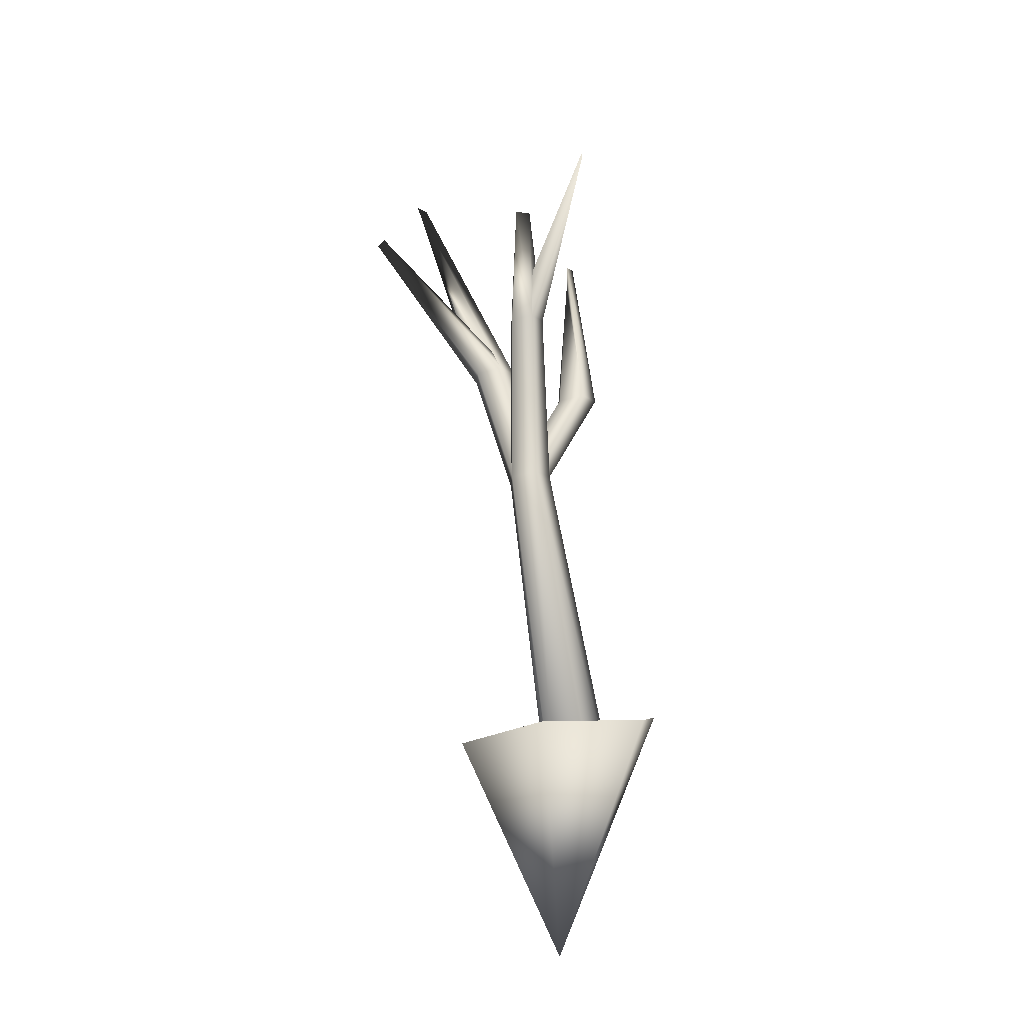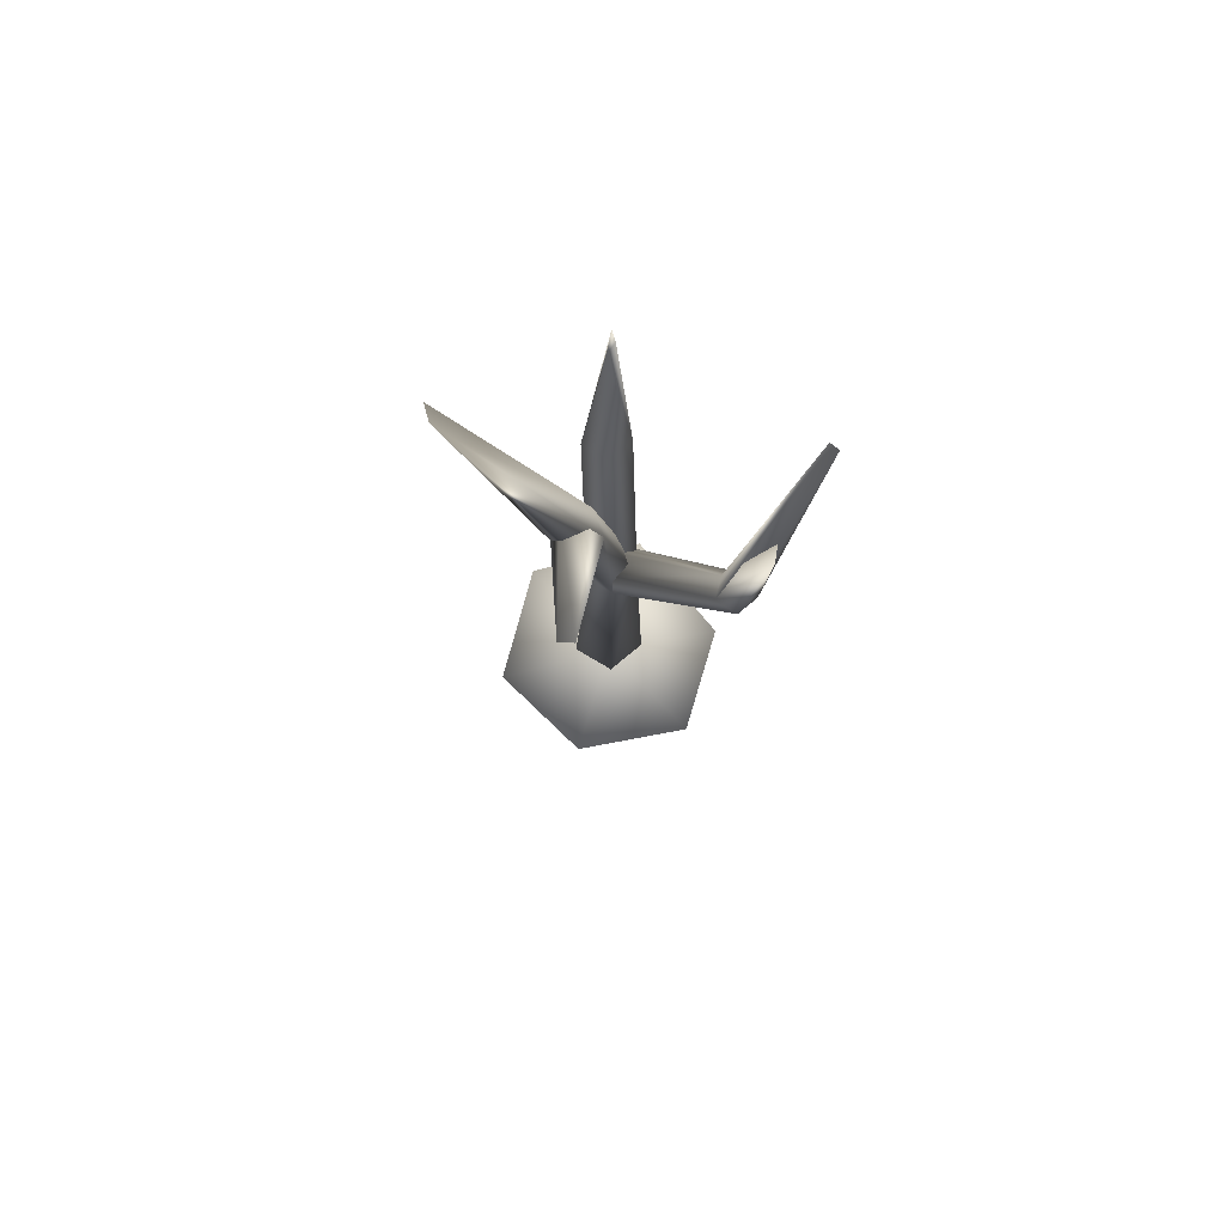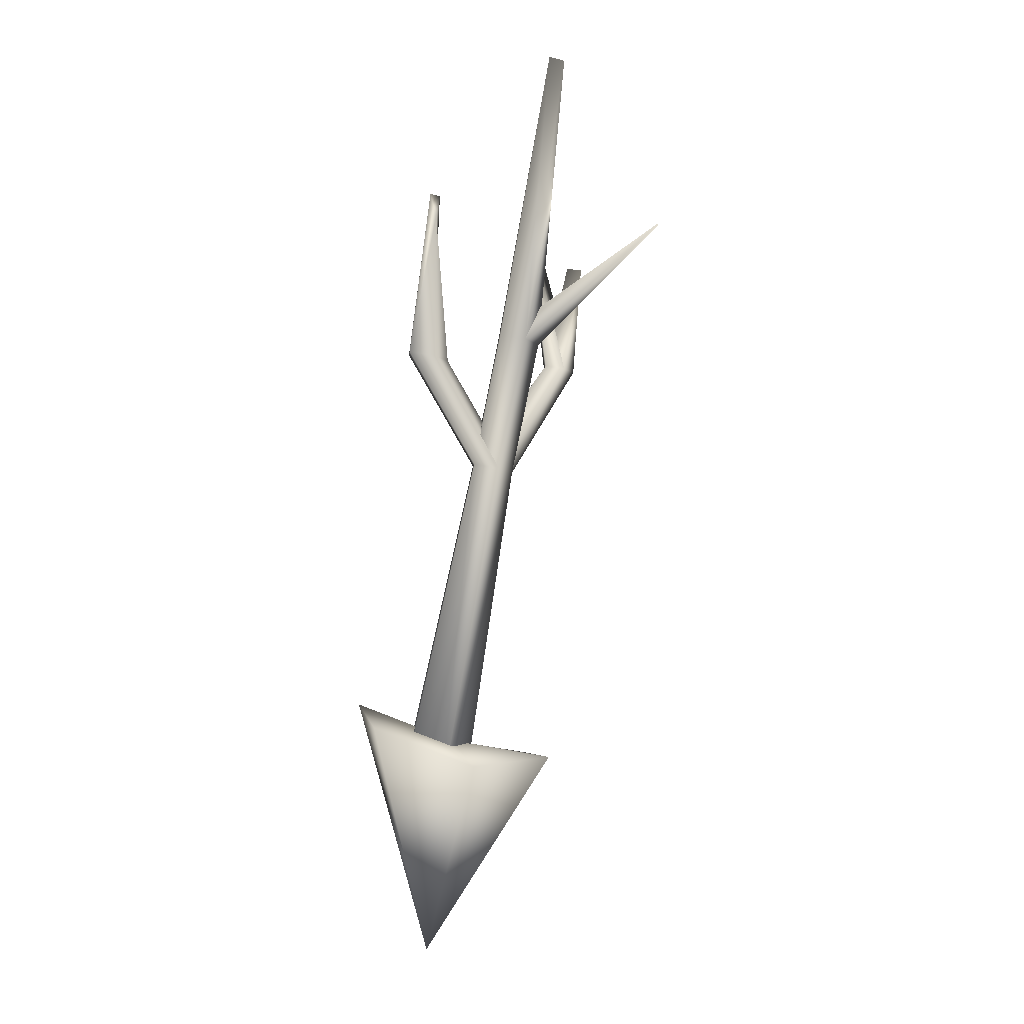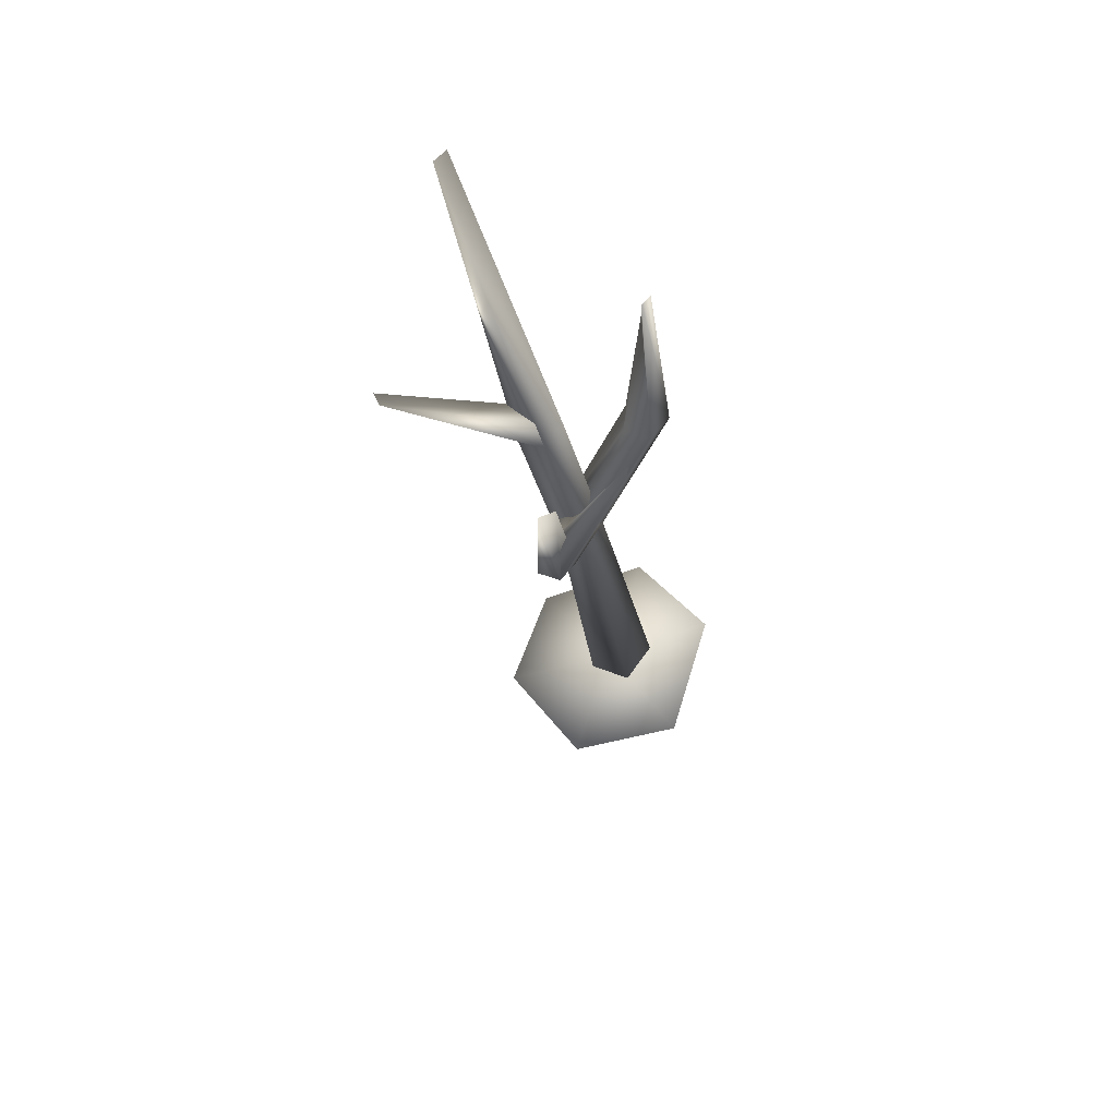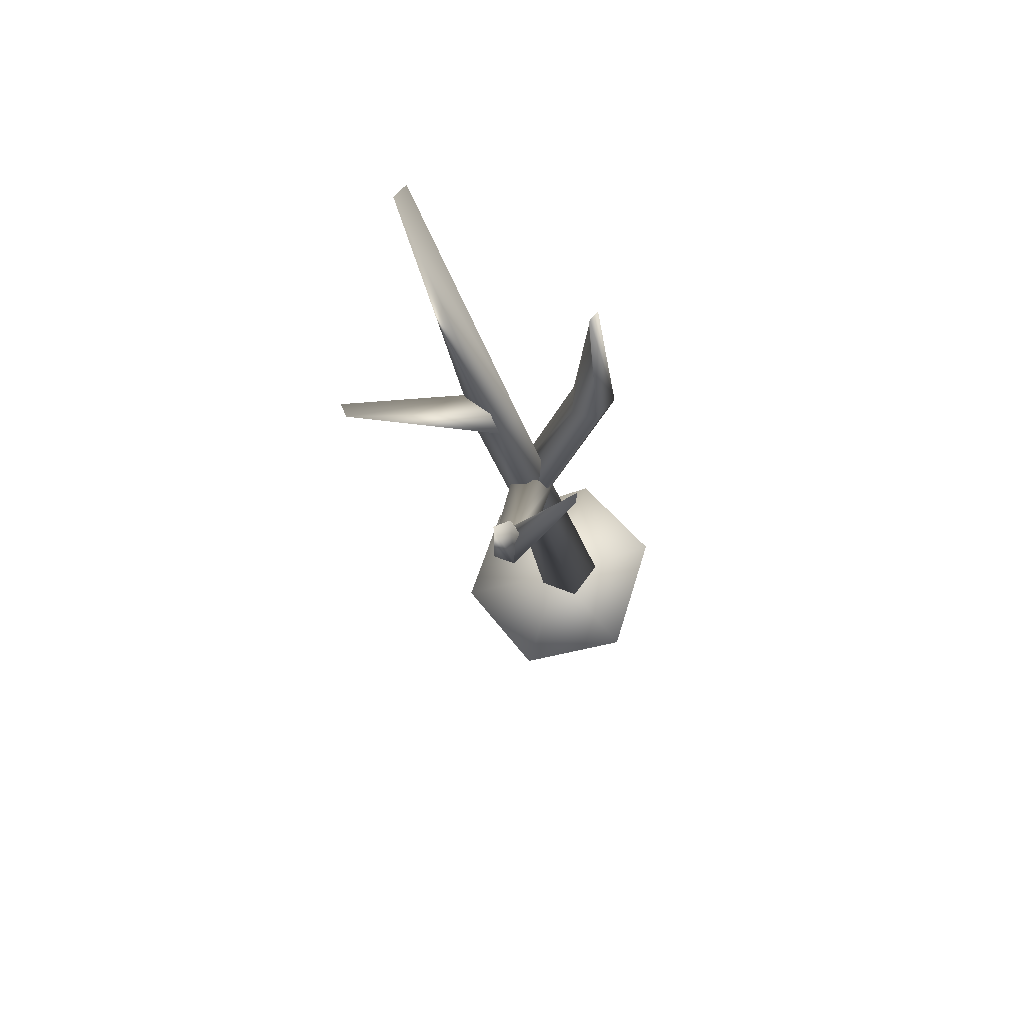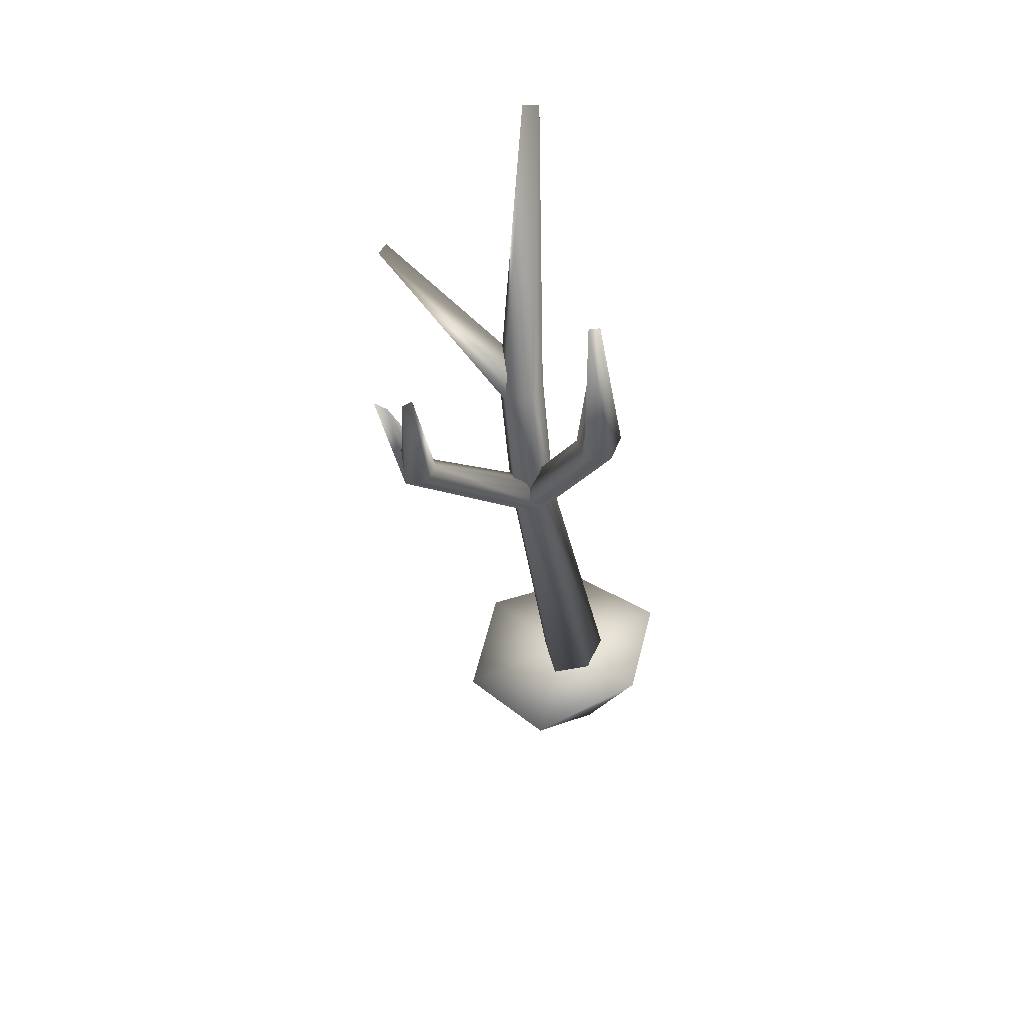
<metadata>
{"format":"obj","ext":"obj","renderer":"f3d","projection":"perspective","resolution":1024,"background":"white","views":[{"elev":-26.5,"azim":-178.7,"up":"+Z"},{"elev":66.8,"azim":126.6,"up":"+Z"},{"elev":-3.1,"azim":35.4,"up":"+Z"},{"elev":56.7,"azim":-170.3,"up":"+Z"},{"elev":65.0,"azim":-170.5,"up":"+Z"},{"elev":55.2,"azim":-117.9,"up":"+Z"}]}
</metadata>
<code>
o fallentree_0
v 0.2659 0.5185 -0.4982
v 0.3124 0.003348 -0.4431
v -0.1641 -0.183 -0.3497
v -0.4934 0.2134 -0.3516
v -0.2269 0.6392 -0.4428
v 0.779 0.6064 3.756
v 0.753 0.9248 3.72
v 0.4856 0.4886 3.813
v 0.2782 0.734 3.813
v 0.4435 1.004 3.756
v 0.1561 0.08026 5.166
v 0.13 0.3986 5.131
v -0.1373 -0.03762 5.223
v -0.3447 0.2078 5.223
v -0.1794 0.4774 5.166
v 0.01466 0.3015 6.974
v 0.002009 0.3949 7.253
v -0.07079 0.2936 7.278
v 0.7403 2.133 5.177
v 0.7199 2.383 5.149
v 0.5102 2.041 5.221
v 0.3476 2.233 5.221
v 0.4772 2.445 5.177
v 0.6637 2.662 6.577
v 0.4996 2.576 6.607
v 1.236 0.5301 5.334
v 1.21 0.8484 5.299
v 0.943 0.4122 5.391
v 0.7356 0.6577 5.391
v 0.9009 0.9273 5.334
v 2.017 -0.07881 8.58
v 2.129 0.06756 8.547
v 2.415 1.752 6.811
v 2.506 1.614 6.812
v -0.1837 2.681 7.488
v -0.1861 2.569 7.504
v -0.991 0.02038 0.7893
v -0.01899 -0.8437 0.5725
v 1.153 -0.4226 0.139
v 1.353 0.8625 0.1777
v 0.3806 1.727 0.139
v -0.7912 1.305 0.2938
v 0.2173 -0.1181 -2.135
v 0.1808 0.4414 0.3558
f 37 43 38
f 38 43 39
f 39 43 40
f 40 43 41
f 37 44 42
f 41 43 42
f 42 43 37
f 41 44 40
f 44 37 38
f 40 44 39
f 42 44 41
f 39 44 38
f 22 21 25
f 28 31 29
f 30 29 33
f 27 30 33
f 23 35 20
f 4 5 1 2 3
f 12 7 10 15
f 9 4 3 8
f 10 5 4 9
f 8 3 2 6
f 10 7 1 5
f 17 15 14 18
f 14 9 8 13
f 12 11 6 7
f 15 10 9 14
f 11 13 8 6
f 16 18 13 11
f 16 12 15 17
f 20 7 10 23
f 14 13 18
f 11 12 16
f 16 17 18
f 21 22 9 8
f 19 6 7 20
f 22 23 10 9
f 21 8 6 19
f 24 25 21 19
f 25 24 23 22
f 7 6 2 1
f 23 24 20
f 20 24 19
f 30 27 7 10
f 32 30 29 31
f 29 9 8 28
f 27 26 6 7
f 30 10 9 29
f 28 8 6 26
f 31 28 26 32
f 33 29 28 34
f 27 30 32
f 26 27 32
f 26 34 28
f 34 26 27 33
f 36 19 20 35
f 21 19 36
f 22 21 36
f 35 23 22 36

</code>
